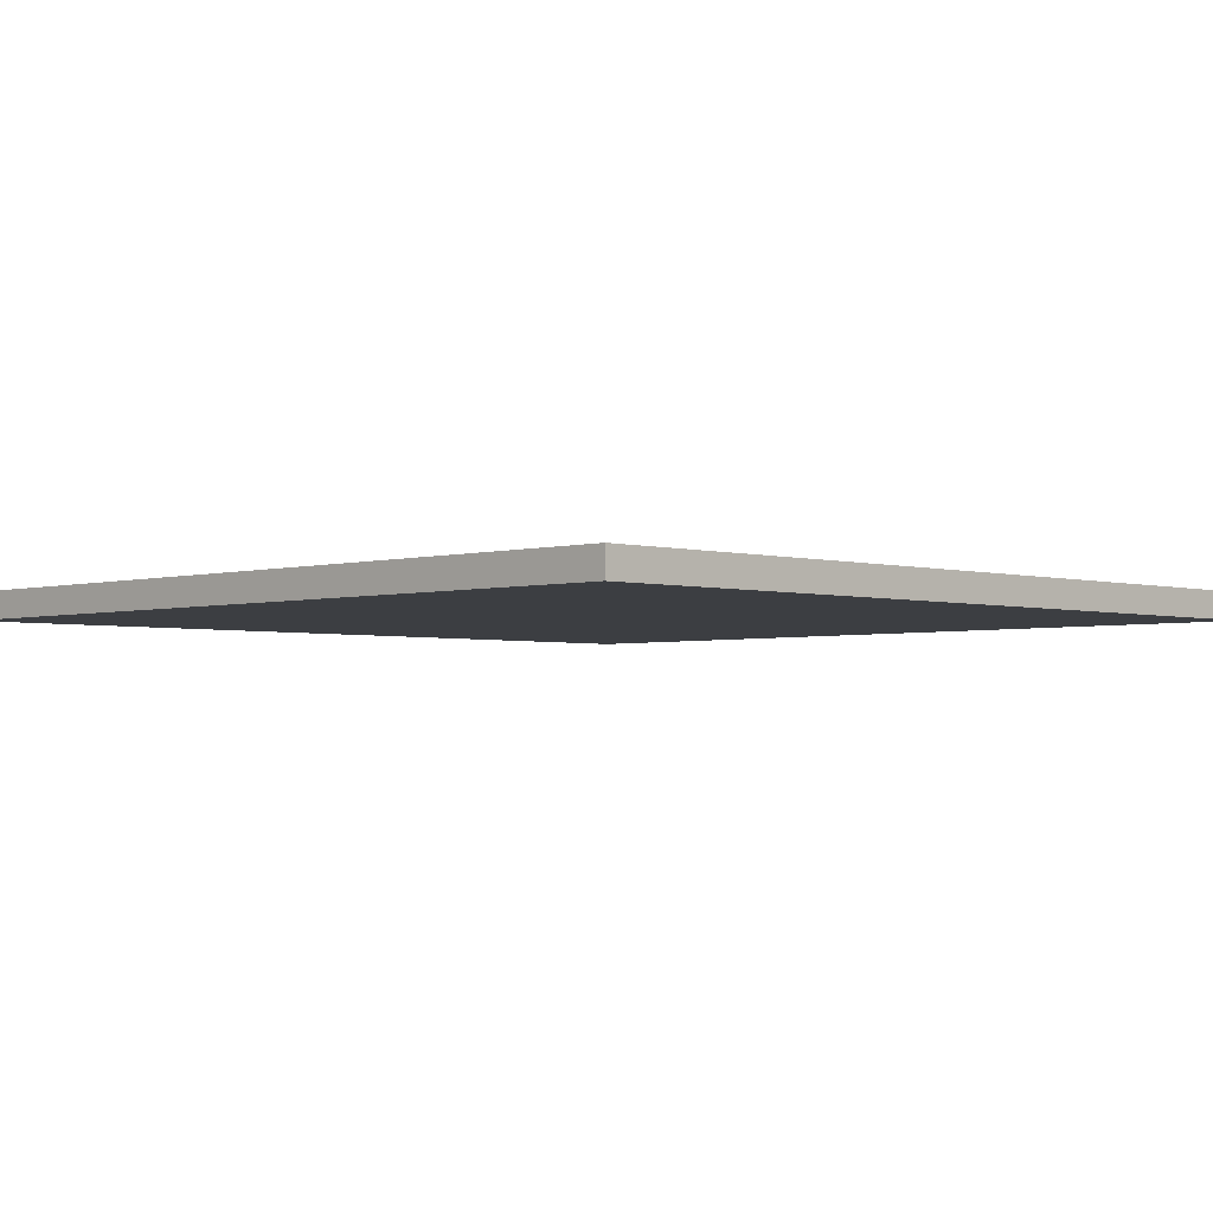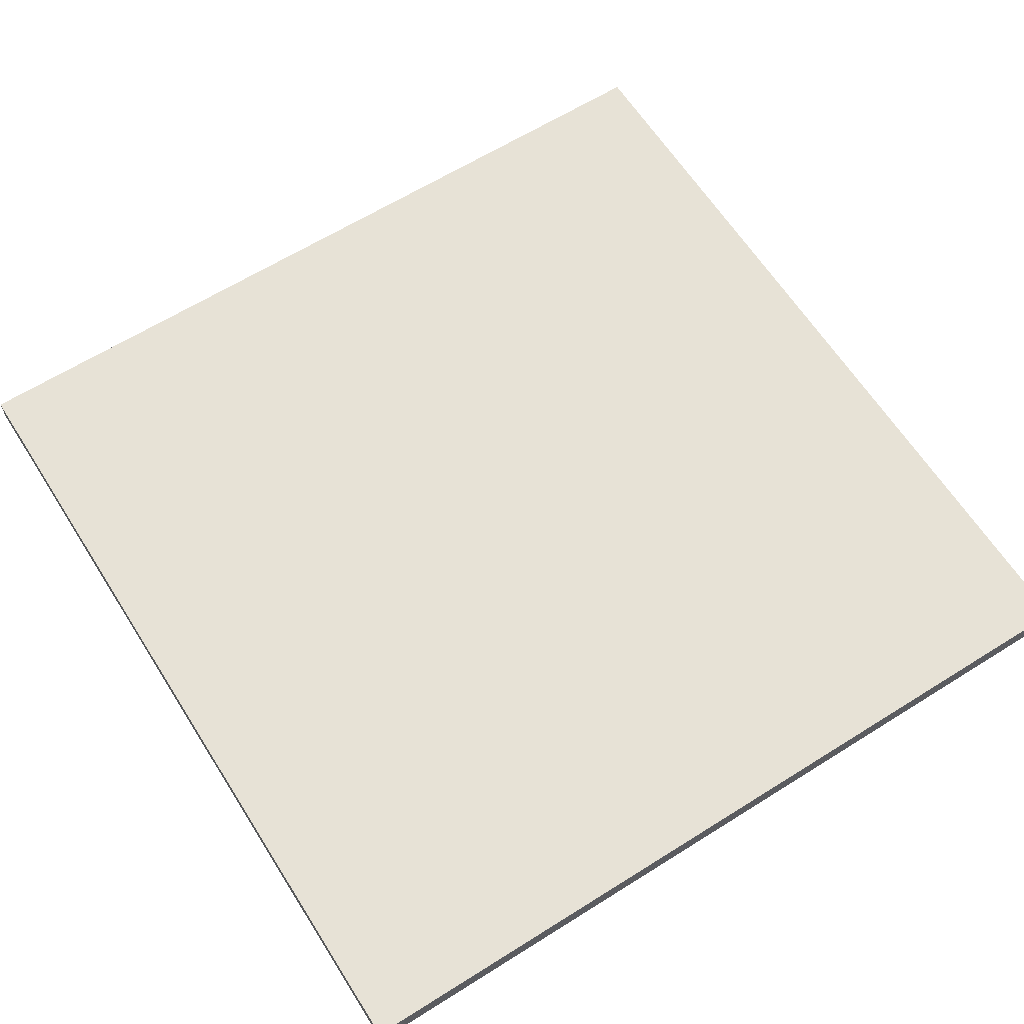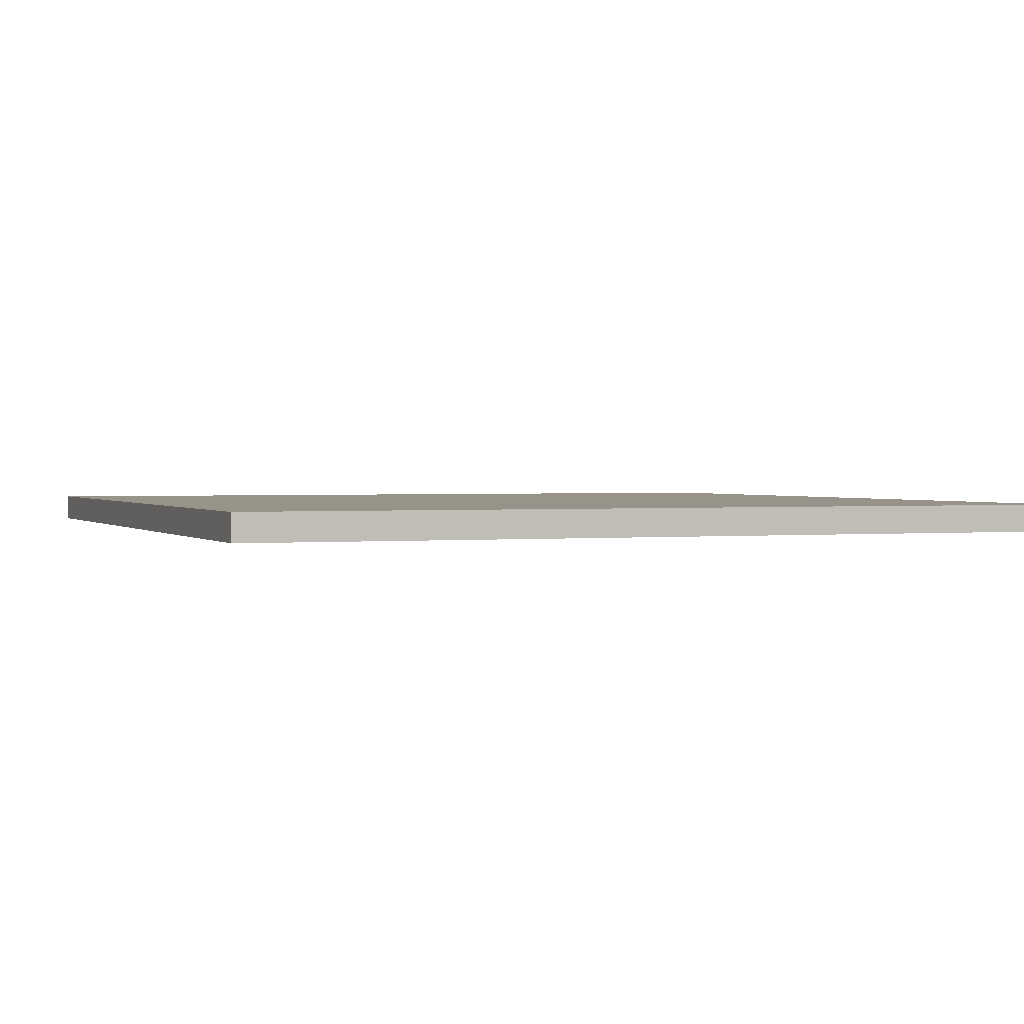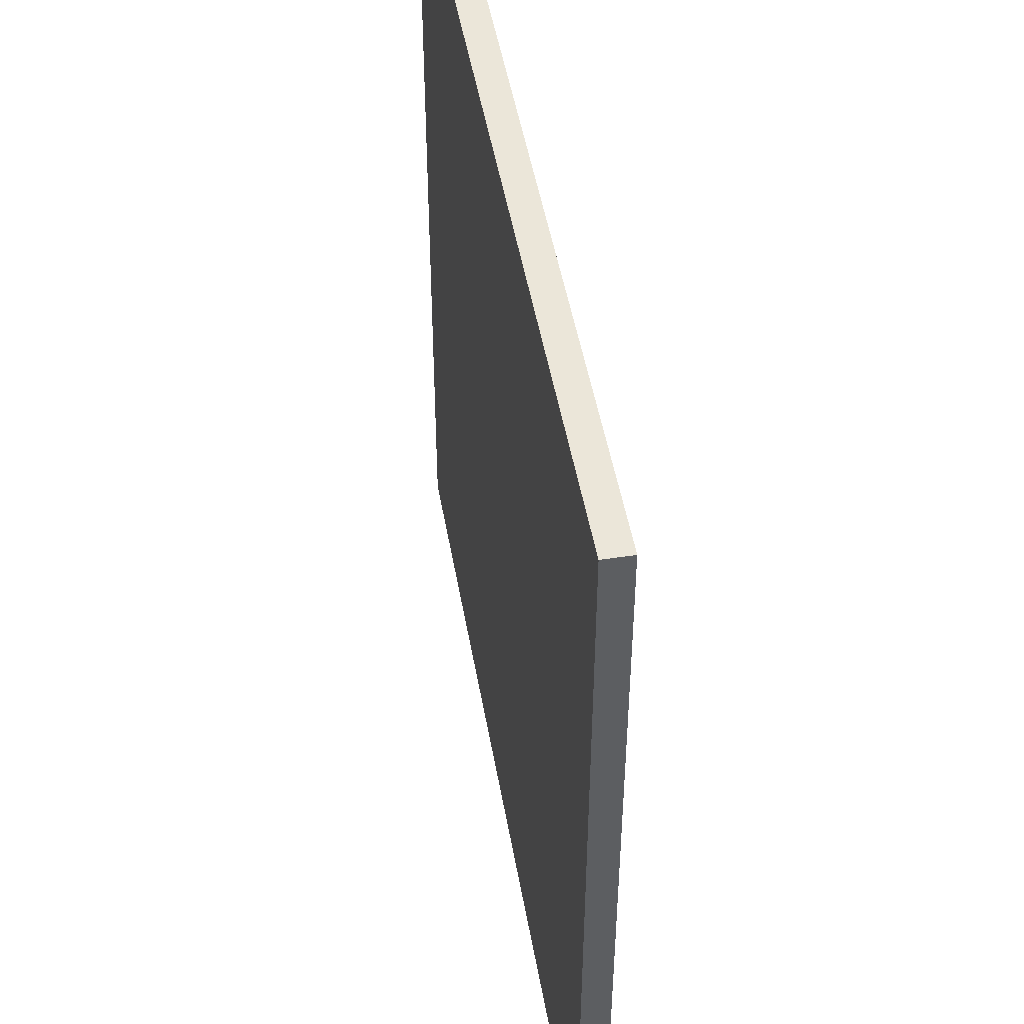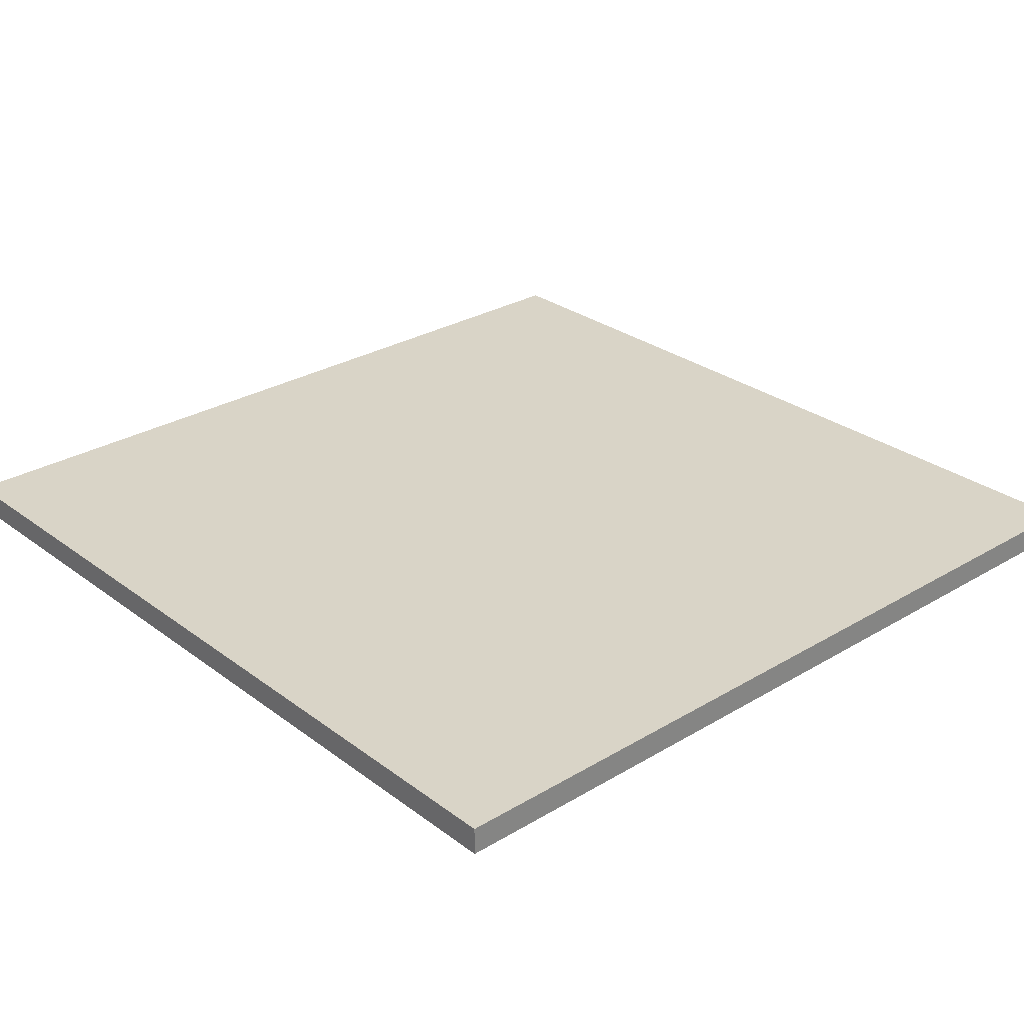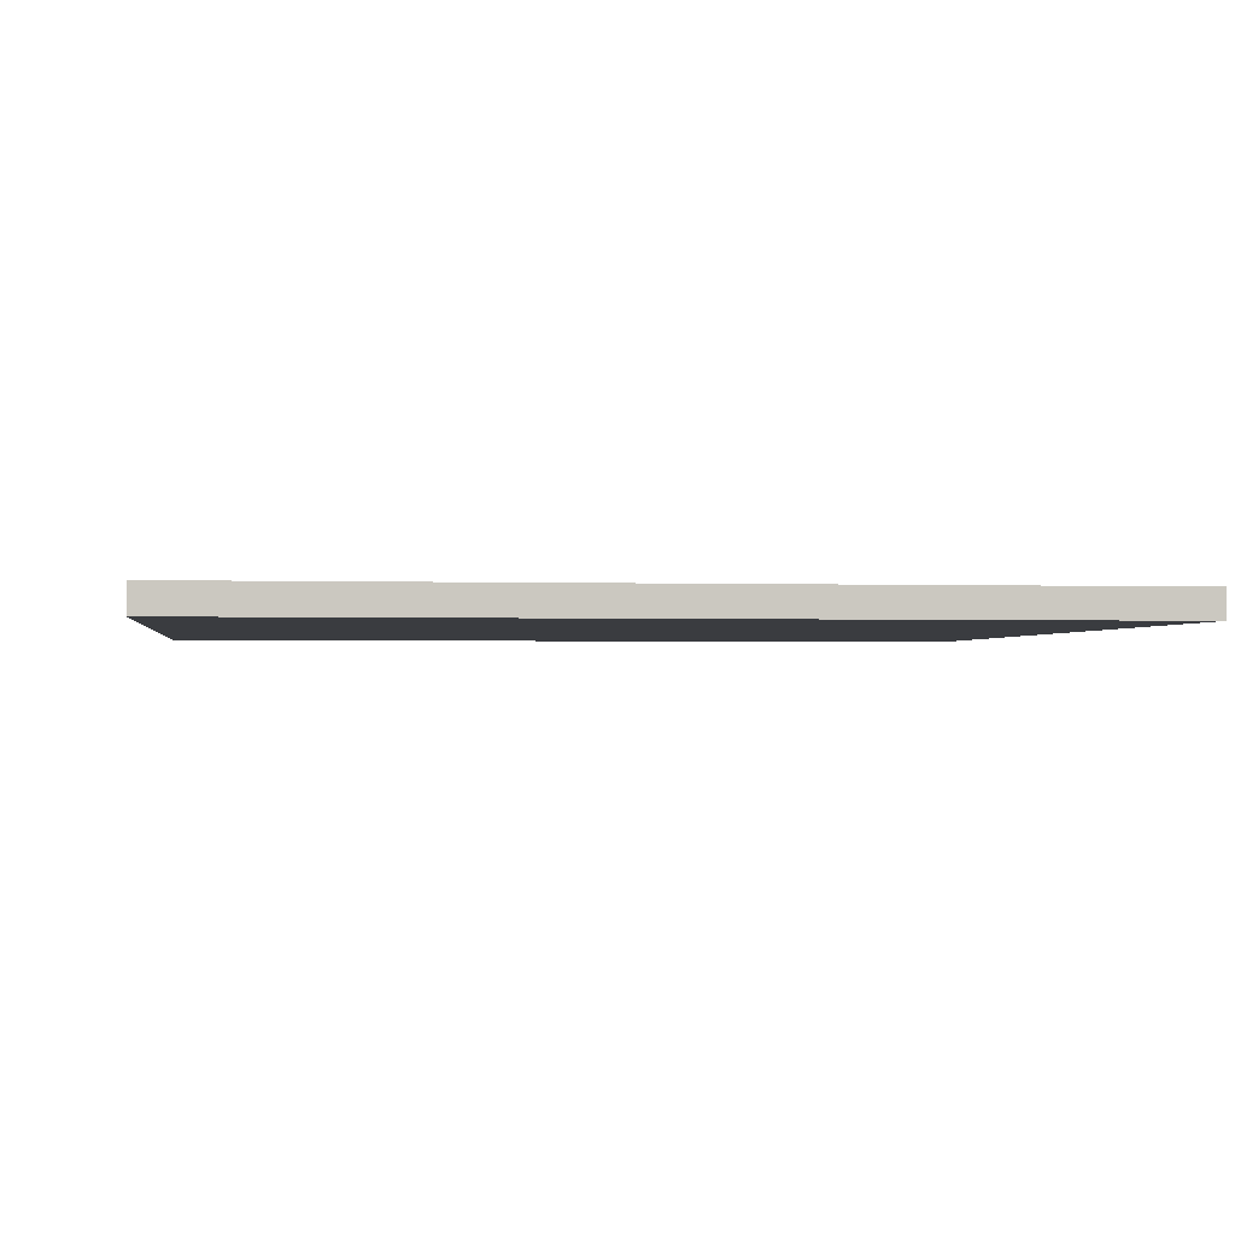
<metadata>
{"format":"obj","ext":"obj","renderer":"f3d","projection":"perspective","resolution":1024,"background":"white","views":[{"elev":-3.0,"azim":-134.9,"up":"+Y"},{"elev":63.2,"azim":-122.4,"up":"+Y"},{"elev":1.4,"azim":158.6,"up":"+Y"},{"elev":48.4,"azim":80.2,"up":"+Z"},{"elev":28.5,"azim":-131.9,"up":"+Y"},{"elev":-1.7,"azim":82.2,"up":"+Y"}]}
</metadata>
<code>
o
v 0 6.3 0
v 0 6.3 -12.6
v 0 6.7 0
v 0 6.7 -12.6
v 12.6 6.3 0
v 12.6 6.3 -12.6
v 12.6 6.7 0
v 12.6 6.7 -12.6
v 0 6.3 0
v 0 6.7 0
v 12.6 6.3 0
v 12.6 6.7 0
v 0 6.3 -12.6
v 0 6.7 -12.6
v 5.5 6.6 -12.6
v 5.5 6.7 -12.6
v 7 6.6 -12.6
v 7 6.7 -12.6
v 12.6 6.3 -12.6
v 12.6 6.7 -12.6
v 0 6.3 0
v 12.6 6.3 0
v 0 6.3 -12.6
v 12.6 6.3 -12.6
v 0 6.7 0
v 12.6 6.7 0
v 7.8 6.7 -0.3
v 8.6 6.7 -0.3
v 10.8 6.7 -0.4
v 12 6.7 -0.4
v 0.3 6.7 -0.5
v 1.3 6.7 -0.5
v 2.1 6.7 -0.5
v 4.5 6.7 -0.5
v 5.4 6.7 -0.5
v 6.6 6.7 -0.5
v 9.1 6.7 -0.6
v 10.4 6.7 -0.6
v 7.8 6.7 -1
v 8.6 6.7 -1
v 9.1 6.7 -1.3
v 10.4 6.7 -1.3
v 5.4 6.7 -1.4
v 6.6 6.7 -1.4
v 10.8 6.7 -1.6
v 12 6.7 -1.6
v 2.1 6.7 -1.8
v 4.5 6.7 -1.8
v 6.2 6.7 -1.9
v 7.2 6.7 -1.9
v 8.1 6.7 -1.9
v 9 6.7 -1.9
v 9.7 6.7 -2
v 11 6.7 -2
v 2.6 6.7 -2.1
v 3.4 6.7 -2.1
v 3.5 6.7 -2.1
v 5.8 6.7 -2.1
v 6.2 6.7 -2.2
v 7.2 6.7 -2.2
v 2.6 6.7 -2.4
v 3.4 6.7 -2.4
v 8.1 6.7 -2.6
v 9 6.7 -2.6
v 3.5 6.7 -2.7
v 5.8 6.7 -2.7
v 1.8 6.7 -2.9
v 3 6.7 -2.9
v 5.5 6.7 -2.9
v 6.2 6.7 -2.9
v 3.7 6.7 -3
v 4.9 6.7 -3
v 7.7 6.7 -3.4
v 8.8 6.7 -3.4
v 11.4 6.7 -3.5
v 12.3 6.7 -3.5
v 0.3 6.7 -3.8
v 1.3 6.7 -3.8
v 9.7 6.7 -3.8
v 11 6.7 -3.8
v 0.3 6.7 -4.2
v 1.4 6.7 -4.2
v 5.5 6.7 -4.3
v 6.2 6.7 -4.3
v 9.5 6.7 -4.3
v 10.8 6.7 -4.3
v 1.8 6.7 -4.6
v 3 6.7 -4.6
v 3.7 6.7 -4.6
v 4.9 6.7 -4.6
v 11.4 6.7 -4.8
v 12.3 6.7 -4.8
v 6.1 6.7 -4.9
v 7 6.7 -4.9
v 7.7 6.7 -4.9
v 8.8 6.7 -4.9
v 0.3 6.7 -5
v 1.4 6.7 -5
v 9.5 6.7 -5
v 10.8 6.7 -5
v 4.8 6.7 -5.1
v 5.7 6.7 -5.1
v 7.7 6.7 -5.3
v 8.4 6.7 -5.3
v 0.4 6.7 -5.6
v 0.9 6.7 -5.6
v 2.6 6.7 -5.6
v 4.1 6.7 -5.6
v 8.8 6.7 -5.8
v 11.5 6.7 -5.8
v 4.8 6.7 -5.9
v 5.7 6.7 -5.9
v 7.7 6.7 -6.1
v 8.4 6.7 -6.1
v 8.8 6.7 -6.5
v 11.5 6.7 -6.5
v 2.6 6.7 -6.9
v 4.1 6.7 -6.9
v 6.1 6.7 -6.9
v 7 6.7 -6.9
v 0.4 6.7 -7
v 0.9 6.7 -7
v 7.6 6.7 -7
v 10 6.7 -7
v 6.4 6.7 -7.3
v 6.8 6.7 -7.3
v 7.6 6.7 -7.4
v 10 6.7 -7.4
v 2.4 6.7 -7.7
v 5.8 6.7 -7.7
v 9.6 6.7 -7.7
v 11.9 6.7 -7.7
v 7.4 6.7 -7.9
v 8.9 6.7 -7.9
v 0.3 6.7 -8
v 0.9 6.7 -8
v 6.4 6.7 -8
v 6.8 6.7 -8
v 2.4 6.7 -8.7
v 5.8 6.7 -8.7
v 7.4 6.7 -9
v 8.9 6.7 -9
v 5.7 6.7 -9.1
v 6.5 6.7 -9.1
v 9.6 6.7 -9.1
v 11.9 6.7 -9.1
v 5.7 6.7 -9.6
v 6.5 6.7 -9.6
v 7.3 6.7 -9.7
v 9.2 6.7 -9.7
v 1.2 6.7 -9.8
v 5.1 6.7 -9.8
v 10 6.7 -10.3
v 11.9 6.7 -10.3
v 0.3 6.7 -10.4
v 0.9 6.7 -10.4
v 1.2 6.7 -10.6
v 5.1 6.7 -10.6
v 7.3 6.7 -10.7
v 9.2 6.7 -10.7
v 5.5 6.7 -10.8
v 5.6 6.7 -10.8
v 5.9 6.7 -10.8
v 7 6.7 -10.8
v 0.9 6.7 -11
v 3.1 6.7 -11
v 3.6 6.7 -11.1
v 4.9 6.7 -11.1
v 6.2 6.7 -11.1
v 6.6 6.7 -11.1
v 5.6 6.7 -11.3
v 5.9 6.7 -11.3
v 7.3 6.7 -11.3
v 8.9 6.7 -11.3
v 6.2 6.7 -11.4
v 6.6 6.7 -11.4
v 5.9 6.7 -11.7
v 6.2 6.7 -11.7
v 0.9 6.7 -11.8
v 3.1 6.7 -11.8
v 6.5 6.7 -11.9
v 6.9 6.7 -11.9
v 5.9 6.7 -12
v 6.2 6.7 -12
v 6.5 6.7 -12.1
v 6.9 6.7 -12.1
v 7.3 6.7 -12.1
v 8.9 6.7 -12.1
v 10 6.7 -12.1
v 11.9 6.7 -12.1
v 5.8 6.7 -12.2
v 6 6.7 -12.2
v 3.6 6.7 -12.4
v 4.9 6.7 -12.4
v 5.8 6.7 -12.4
v 6 6.7 -12.4
v 0 6.7 -12.6
v 5.5 6.7 -12.6
v 7 6.7 -12.6
v 12.6 6.7 -12.6
f 3 2 1
f 4 2 3
f 5 6 7
f 7 6 8
f 11 10 9
f 12 10 11
f 13 14 15
f 15 14 16
f 13 15 17
f 15 16 17
f 17 16 18
f 13 17 19
f 17 18 19
f 19 18 20
f 23 22 21
f 24 22 23
f 25 26 27
f 27 26 28
f 28 26 29
f 29 26 30
f 25 27 31
f 31 27 32
f 32 27 33
f 33 27 34
f 34 27 35
f 35 27 36
f 28 29 37
f 37 29 38
f 27 28 39
f 36 27 39
f 28 37 40
f 39 28 40
f 37 38 41
f 40 37 41
f 39 40 41
f 38 29 42
f 41 38 42
f 34 35 43
f 35 36 43
f 39 41 44
f 43 36 44
f 36 39 44
f 41 42 44
f 42 29 45
f 44 42 45
f 43 44 45
f 29 30 45
f 30 26 46
f 45 30 46
f 33 34 47
f 32 33 47
f 43 45 48
f 47 34 48
f 34 43 48
f 45 46 48
f 47 48 49
f 48 46 49
f 49 46 50
f 50 46 51
f 51 46 52
f 52 46 53
f 53 46 54
f 47 49 55
f 55 49 56
f 56 49 57
f 57 49 58
f 49 50 59
f 58 49 59
f 50 51 60
f 59 50 60
f 47 55 61
f 55 56 61
f 56 57 62
f 61 56 62
f 51 52 63
f 60 51 63
f 59 60 63
f 52 53 64
f 63 52 64
f 57 58 65
f 62 57 65
f 61 62 65
f 58 59 66
f 65 58 66
f 63 64 66
f 59 63 66
f 32 47 67
f 61 65 67
f 65 66 67
f 47 61 67
f 67 66 68
f 68 66 69
f 66 64 70
f 69 66 70
f 68 69 71
f 71 69 72
f 70 64 73
f 73 64 74
f 54 46 75
f 46 26 76
f 75 46 76
f 31 32 77
f 25 31 77
f 32 67 78
f 77 32 78
f 74 64 79
f 64 53 79
f 53 54 79
f 54 75 80
f 79 54 80
f 77 78 81
f 25 77 81
f 78 67 82
f 81 78 82
f 72 69 83
f 69 70 83
f 70 73 84
f 83 70 84
f 74 79 85
f 79 80 85
f 85 80 86
f 82 67 87
f 67 68 87
f 68 71 88
f 87 68 88
f 71 72 89
f 88 71 89
f 83 84 90
f 89 72 90
f 72 83 90
f 86 80 91
f 75 76 91
f 80 75 91
f 76 26 92
f 91 76 92
f 90 84 93
f 89 90 93
f 88 89 93
f 87 88 93
f 84 73 94
f 93 84 94
f 73 74 95
f 94 73 95
f 74 85 96
f 95 74 96
f 25 81 97
f 81 82 97
f 87 93 98
f 97 82 98
f 82 87 98
f 96 85 99
f 94 95 99
f 95 96 99
f 85 86 99
f 86 91 100
f 99 86 100
f 91 92 100
f 98 93 101
f 97 98 101
f 101 93 102
f 94 99 103
f 99 100 103
f 103 100 104
f 97 101 105
f 105 101 106
f 106 101 107
f 107 101 108
f 104 100 109
f 100 92 110
f 109 100 110
f 101 102 111
f 108 101 111
f 102 93 112
f 111 102 112
f 94 103 113
f 103 104 113
f 104 109 114
f 113 104 114
f 109 110 115
f 114 109 115
f 113 114 115
f 110 92 116
f 115 110 116
f 107 108 117
f 106 107 117
f 108 111 118
f 117 108 118
f 111 112 118
f 93 94 119
f 118 112 119
f 112 93 119
f 94 113 120
f 119 94 120
f 113 115 120
f 115 116 120
f 97 105 121
f 105 106 121
f 106 117 122
f 121 106 122
f 117 118 122
f 119 120 122
f 118 119 122
f 120 116 123
f 122 120 123
f 123 116 124
f 121 122 125
f 122 123 125
f 125 123 126
f 123 124 127
f 126 123 127
f 124 116 128
f 127 124 128
f 121 125 129
f 129 125 130
f 127 128 131
f 116 92 132
f 131 128 132
f 128 116 132
f 127 131 133
f 126 127 133
f 133 131 134
f 97 121 135
f 25 97 135
f 121 129 135
f 135 129 136
f 125 126 137
f 130 125 137
f 126 133 138
f 137 126 138
f 136 129 139
f 129 130 139
f 137 138 140
f 139 130 140
f 130 137 140
f 133 134 141
f 140 138 141
f 139 140 141
f 138 133 141
f 134 131 142
f 141 134 142
f 139 141 143
f 141 142 143
f 143 142 144
f 142 131 145
f 144 142 145
f 131 132 145
f 132 92 146
f 145 132 146
f 143 144 147
f 139 143 147
f 144 145 148
f 147 144 148
f 145 146 148
f 147 148 149
f 148 146 149
f 149 146 150
f 139 147 151
f 136 139 151
f 147 149 151
f 151 149 152
f 150 146 153
f 146 92 154
f 153 146 154
f 25 135 155
f 135 136 155
f 136 151 156
f 155 136 156
f 151 152 157
f 156 151 157
f 155 156 157
f 152 149 158
f 157 152 158
f 149 150 159
f 158 149 159
f 157 158 159
f 150 153 160
f 159 150 160
f 157 159 161
f 159 160 161
f 161 160 162
f 162 160 163
f 163 160 164
f 155 157 165
f 157 161 165
f 165 161 166
f 166 161 167
f 167 161 168
f 163 164 169
f 169 164 170
f 161 162 171
f 162 163 171
f 163 169 172
f 171 163 172
f 164 160 173
f 173 160 174
f 172 169 175
f 169 170 175
f 171 172 175
f 170 164 176
f 175 170 176
f 171 175 177
f 175 176 177
f 177 176 178
f 155 165 179
f 165 166 179
f 166 167 180
f 179 166 180
f 178 176 181
f 176 164 182
f 181 176 182
f 177 178 183
f 171 177 183
f 178 181 184
f 183 178 184
f 181 182 185
f 184 181 185
f 183 184 185
f 182 164 186
f 185 182 186
f 173 174 187
f 164 173 187
f 174 160 188
f 187 174 188
f 160 153 189
f 188 160 189
f 153 154 189
f 154 92 190
f 189 154 190
f 171 183 191
f 183 185 191
f 185 186 191
f 191 186 192
f 179 180 193
f 180 167 193
f 167 168 193
f 168 161 194
f 193 168 194
f 191 192 195
f 171 191 195
f 192 186 196
f 195 192 196
f 25 155 197
f 179 193 197
f 155 179 197
f 193 194 197
f 171 195 198
f 197 194 198
f 195 196 198
f 161 171 198
f 194 161 198
f 187 188 199
f 198 196 199
f 188 189 199
f 186 164 199
f 164 187 199
f 189 190 199
f 196 186 199
f 92 26 200
f 199 190 200
f 190 92 200

</code>
